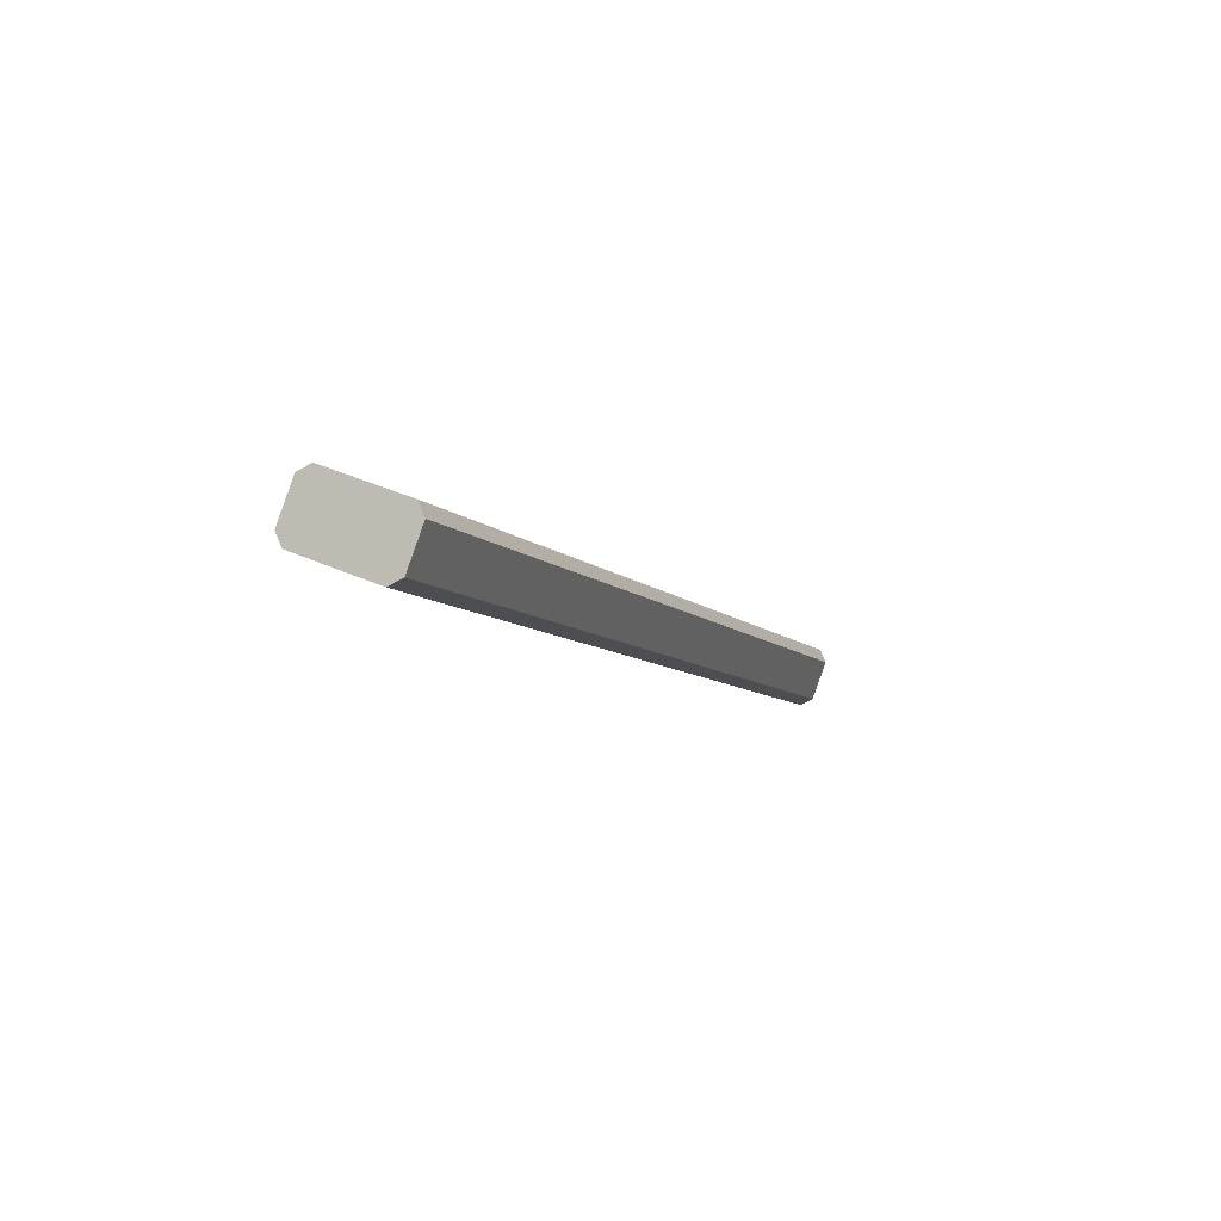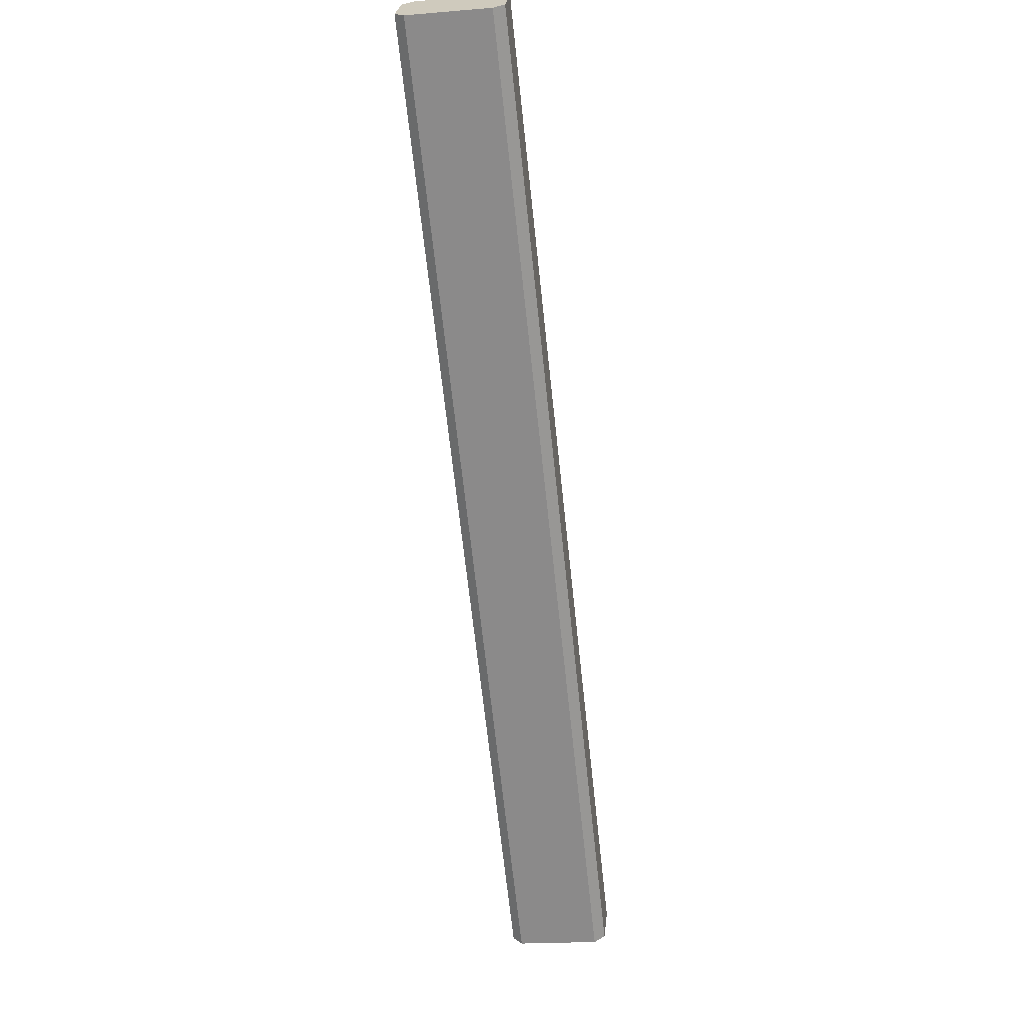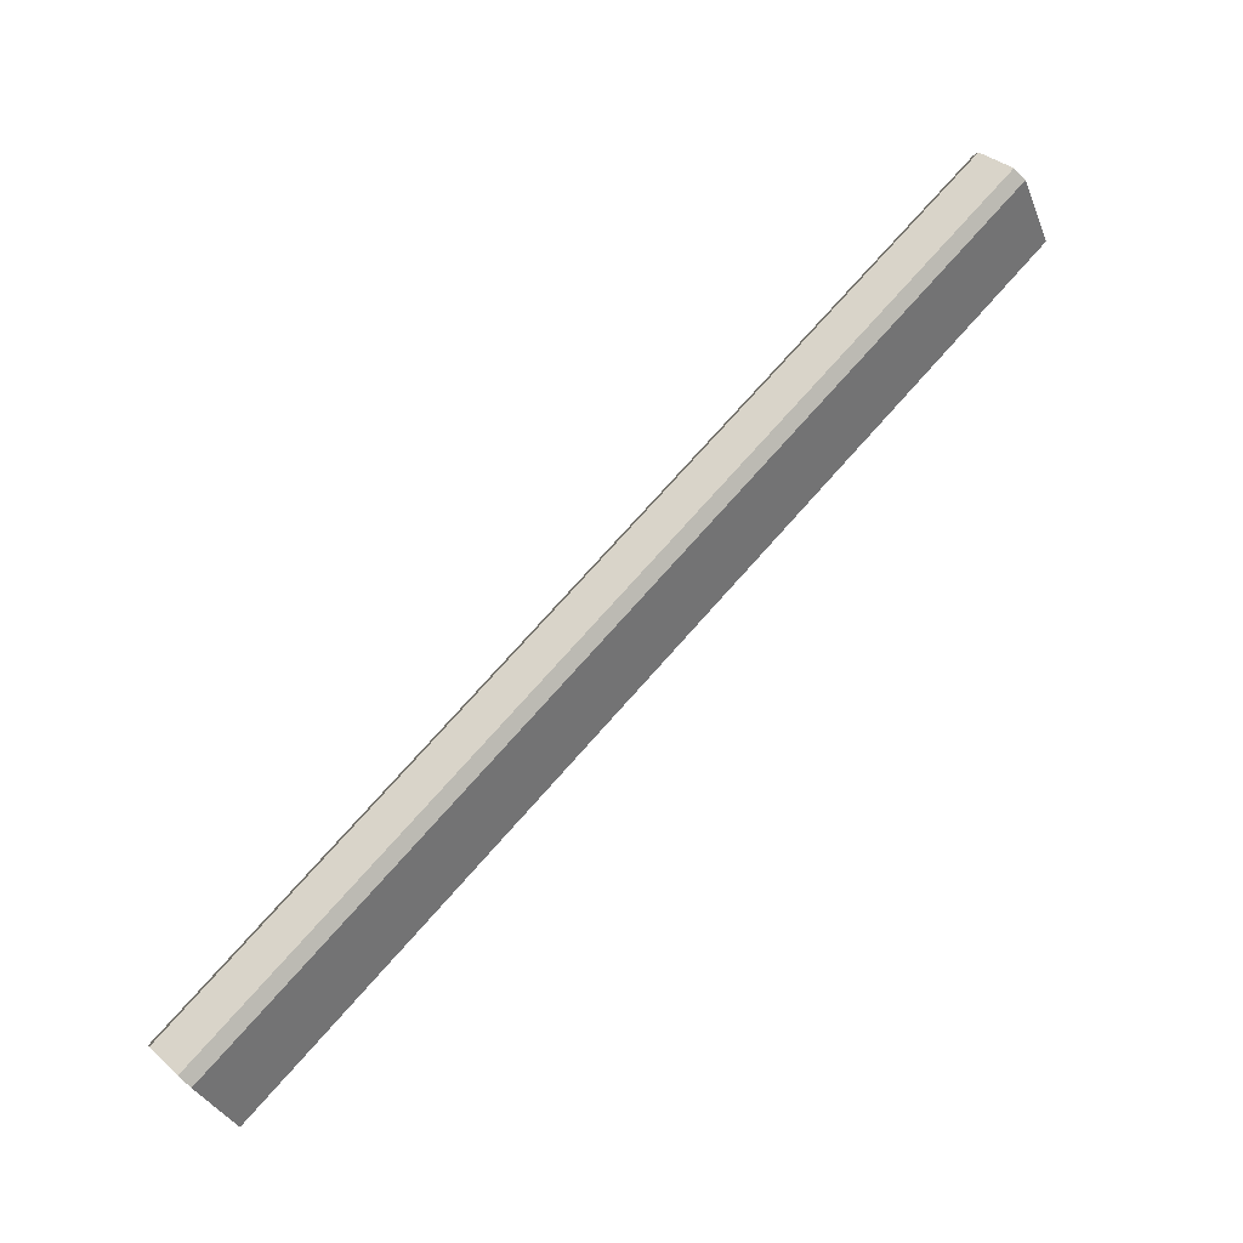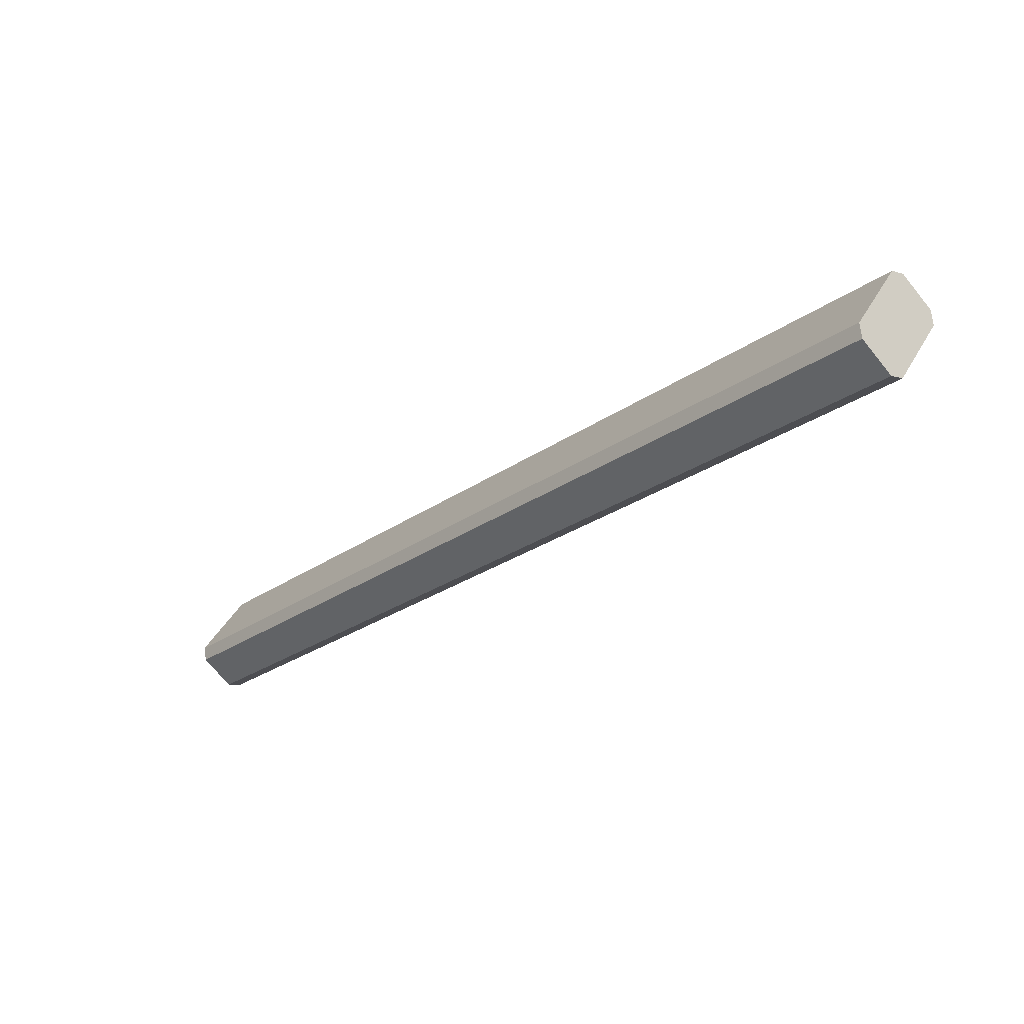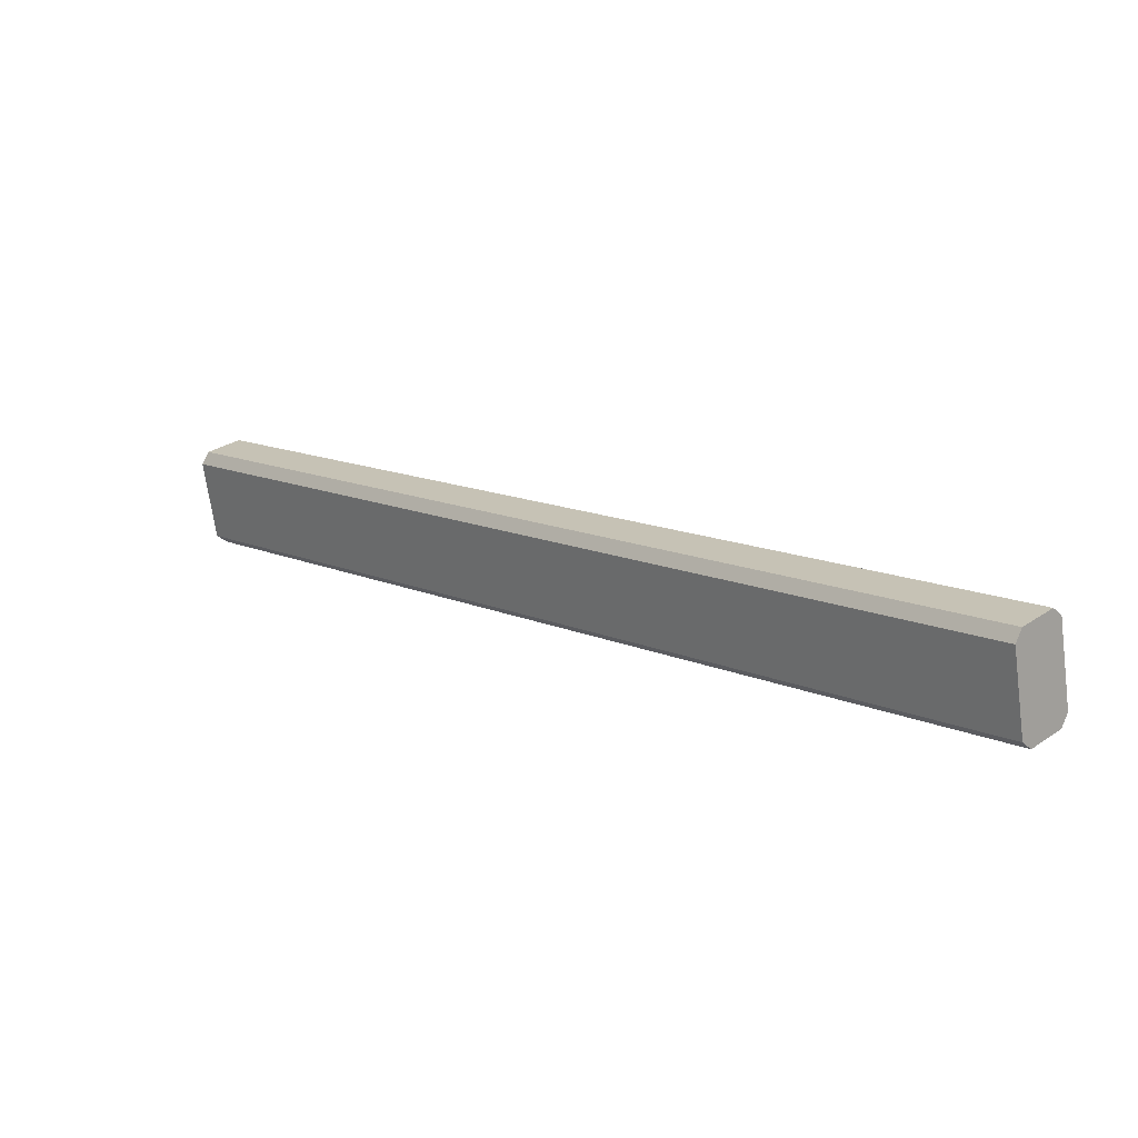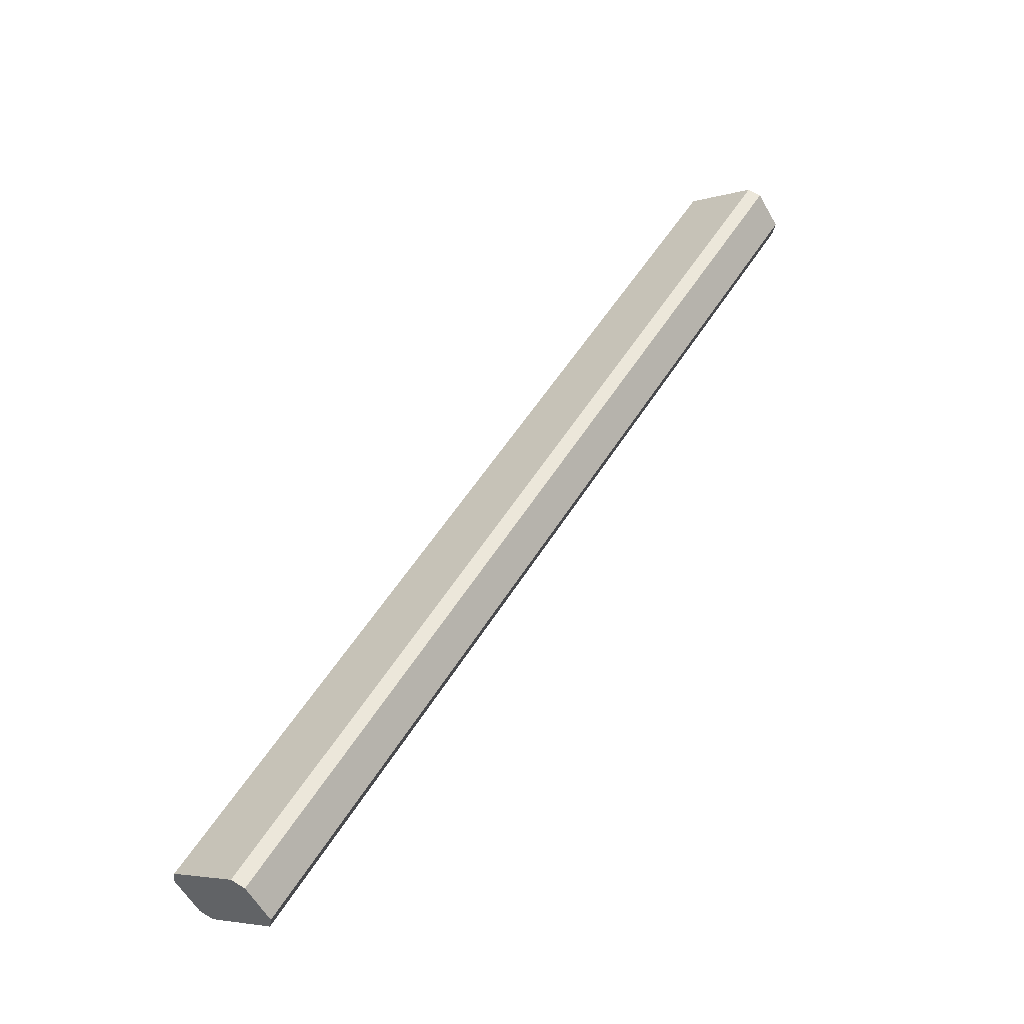
<metadata>
{"format":"obj","ext":"obj","renderer":"f3d","projection":"perspective","resolution":1024,"background":"white","views":[{"elev":41.9,"azim":-151.7,"up":"+Z"},{"elev":-19.9,"azim":-171.4,"up":"+Z"},{"elev":-34.4,"azim":110.3,"up":"+Z"},{"elev":42.3,"azim":-63.1,"up":"+Y"},{"elev":-69.1,"azim":-82.2,"up":"+Z"},{"elev":-4.7,"azim":-135.4,"up":"+Y"}]}
</metadata>
<code>
o Solid1
v -0.1 0.8395 0.9455
v -0.125 0.8571 0.9278
v -0.1 -0.9455 -0.8395
v -0.125 -0.9278 -0.8571
v 0.1 0.8395 0.9455
v 0.1 -0.9455 -0.8395
v -0.125 -0.8571 -0.9278
v -0.1 -0.8395 -0.9455
v 0.1 -0.8395 -0.9455
v 0.125 -0.8571 -0.9278
v 0.125 -0.9278 -0.8571
v -0.1 0.9455 0.8395
v -0.125 0.9278 0.8571
v 0.1 0.9455 0.8395
v 0.125 0.9278 0.8571
v 0.125 0.8571 0.9278
f 1 2 3
f 3 2 4
f 1 3 5
f 5 3 6
f 3 4 6
f 6 4 7
f 6 7 8
f 9 10 8
f 8 10 11
f 8 11 6
f 8 7 12
f 12 7 13
f 8 12 9
f 9 12 14
f 13 2 14
f 14 2 1
f 14 1 15
f 15 1 16
f 16 1 5
f 14 12 13
f 11 16 6
f 6 16 5
f 11 10 16
f 16 10 15
f 15 10 14
f 14 10 9
f 4 2 7
f 7 2 13

</code>
